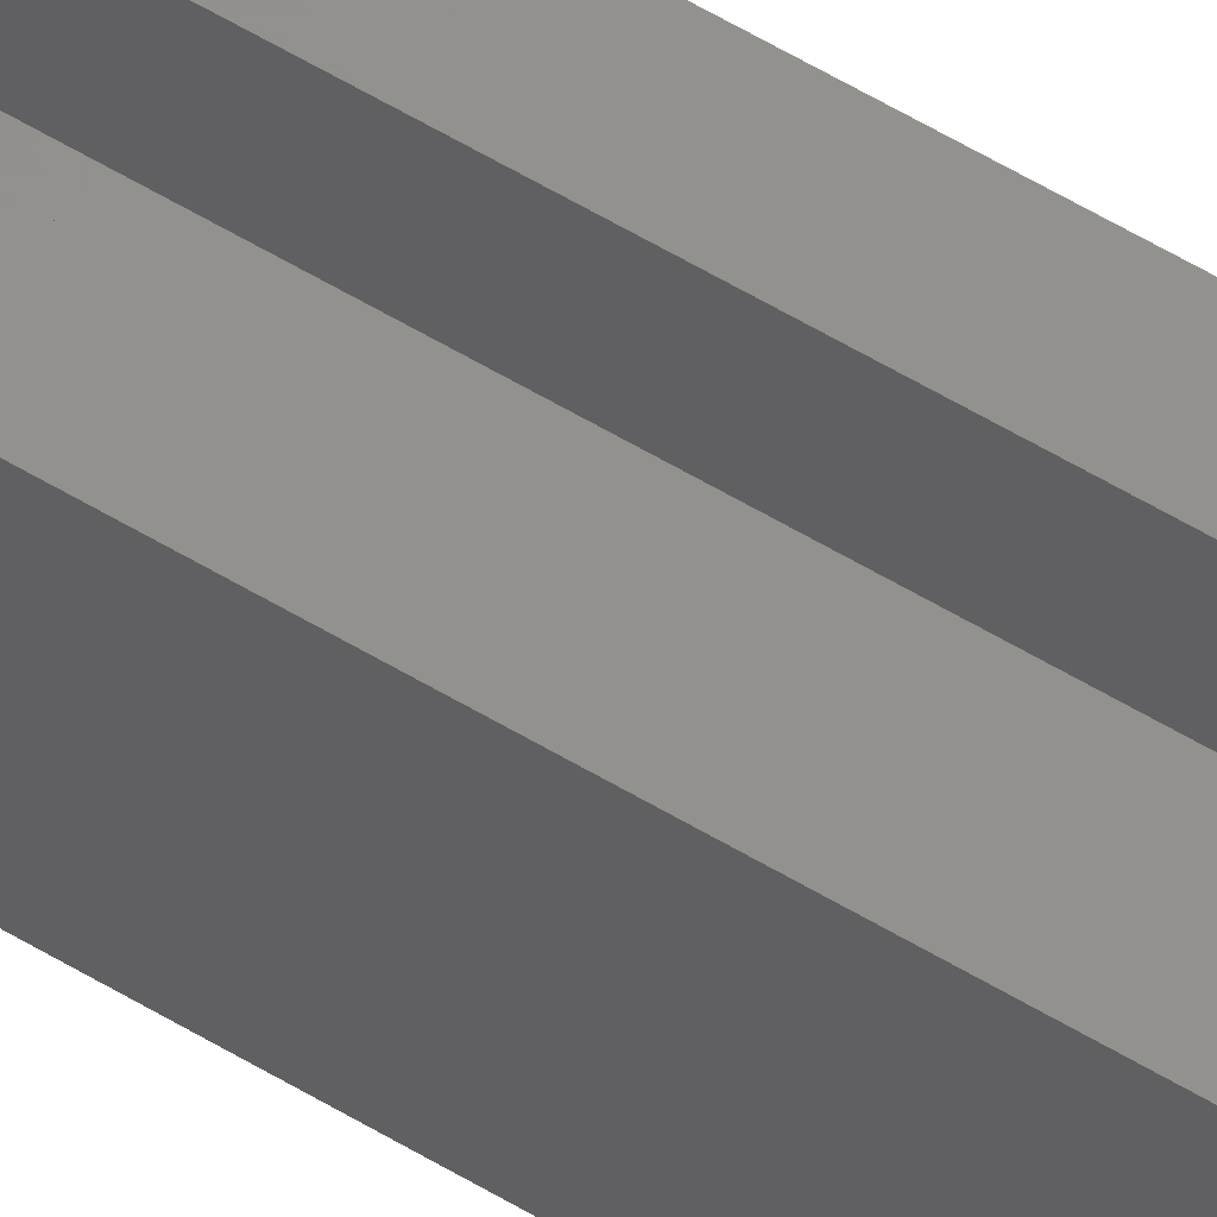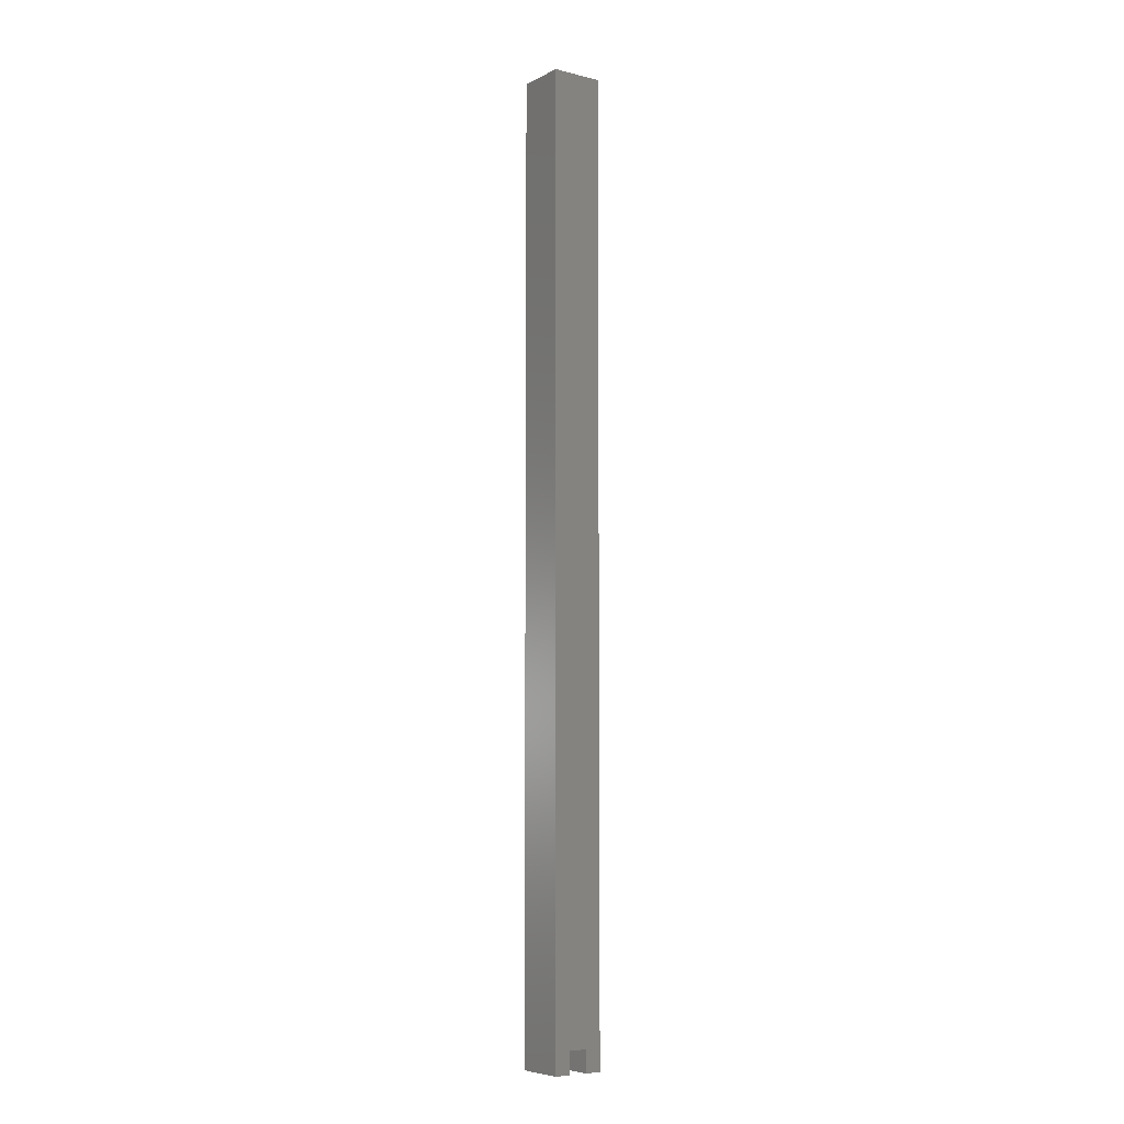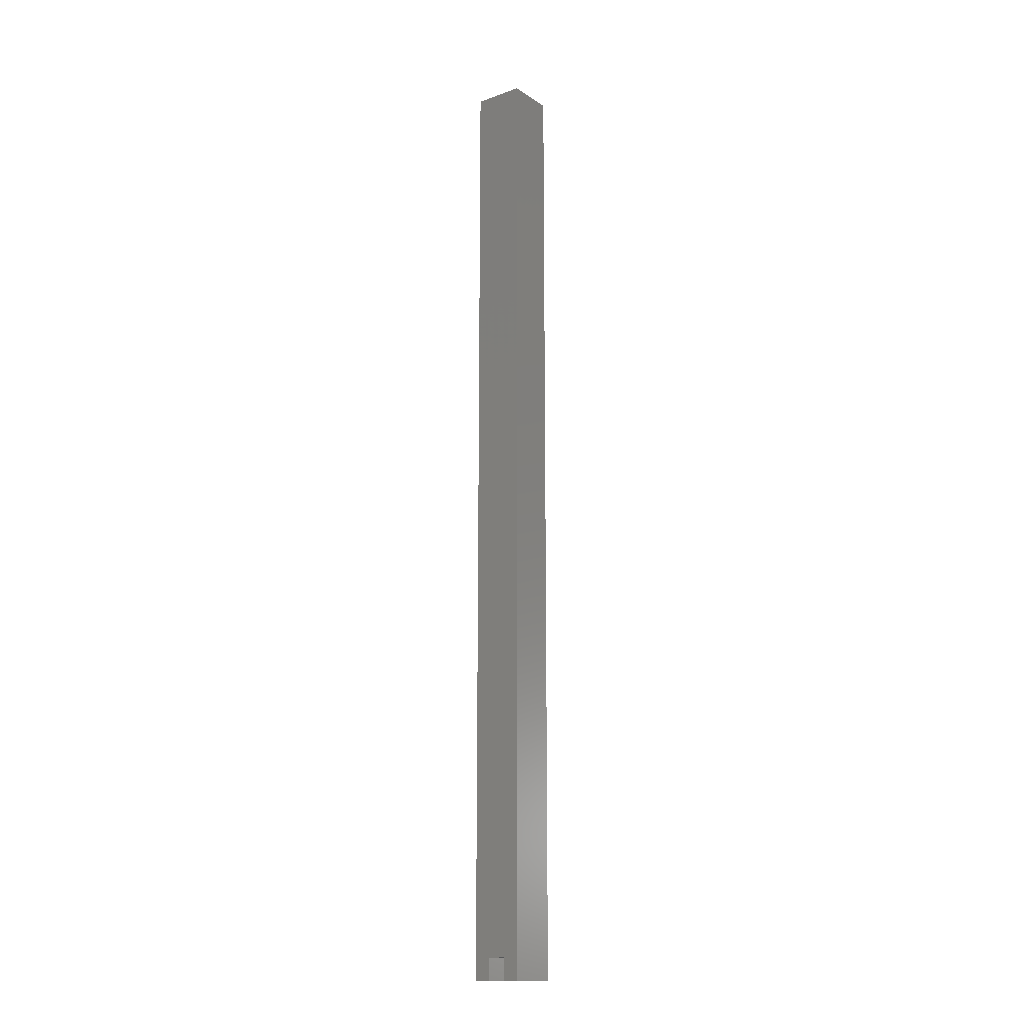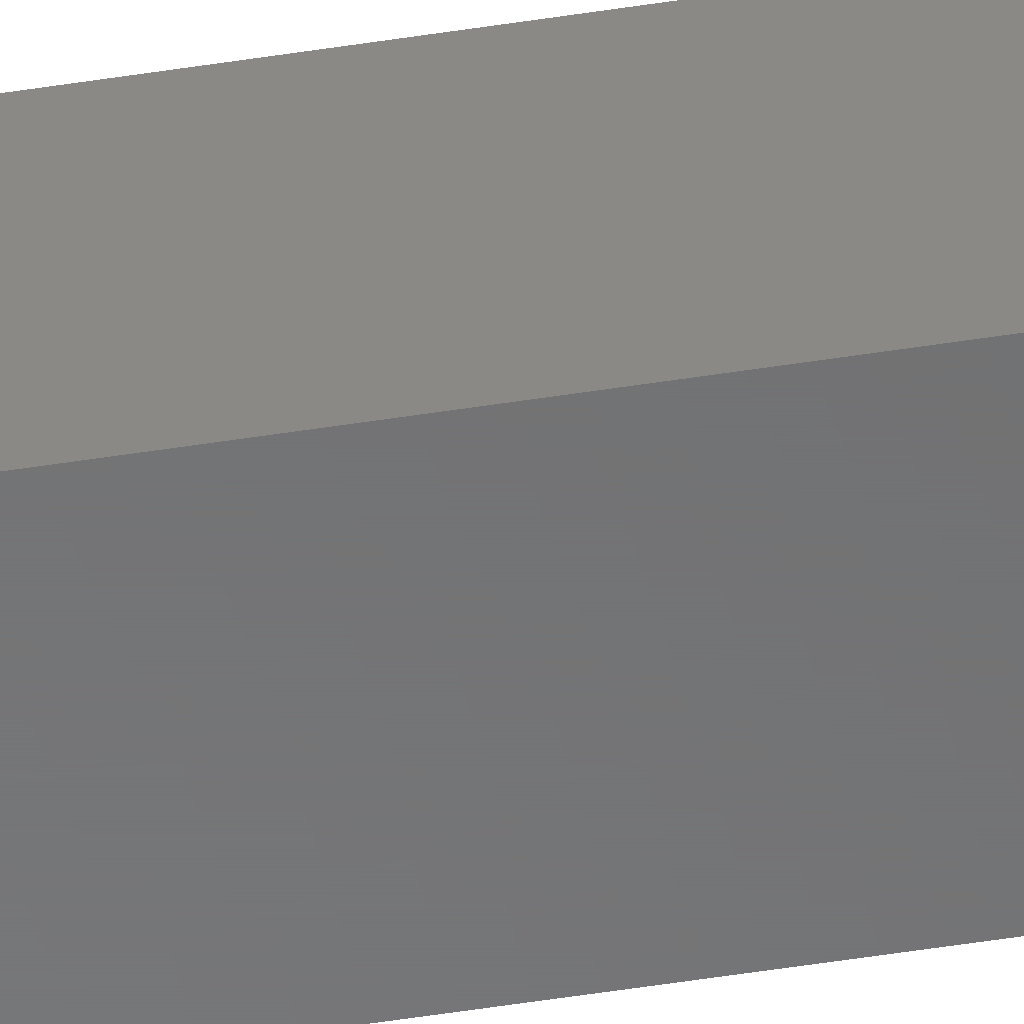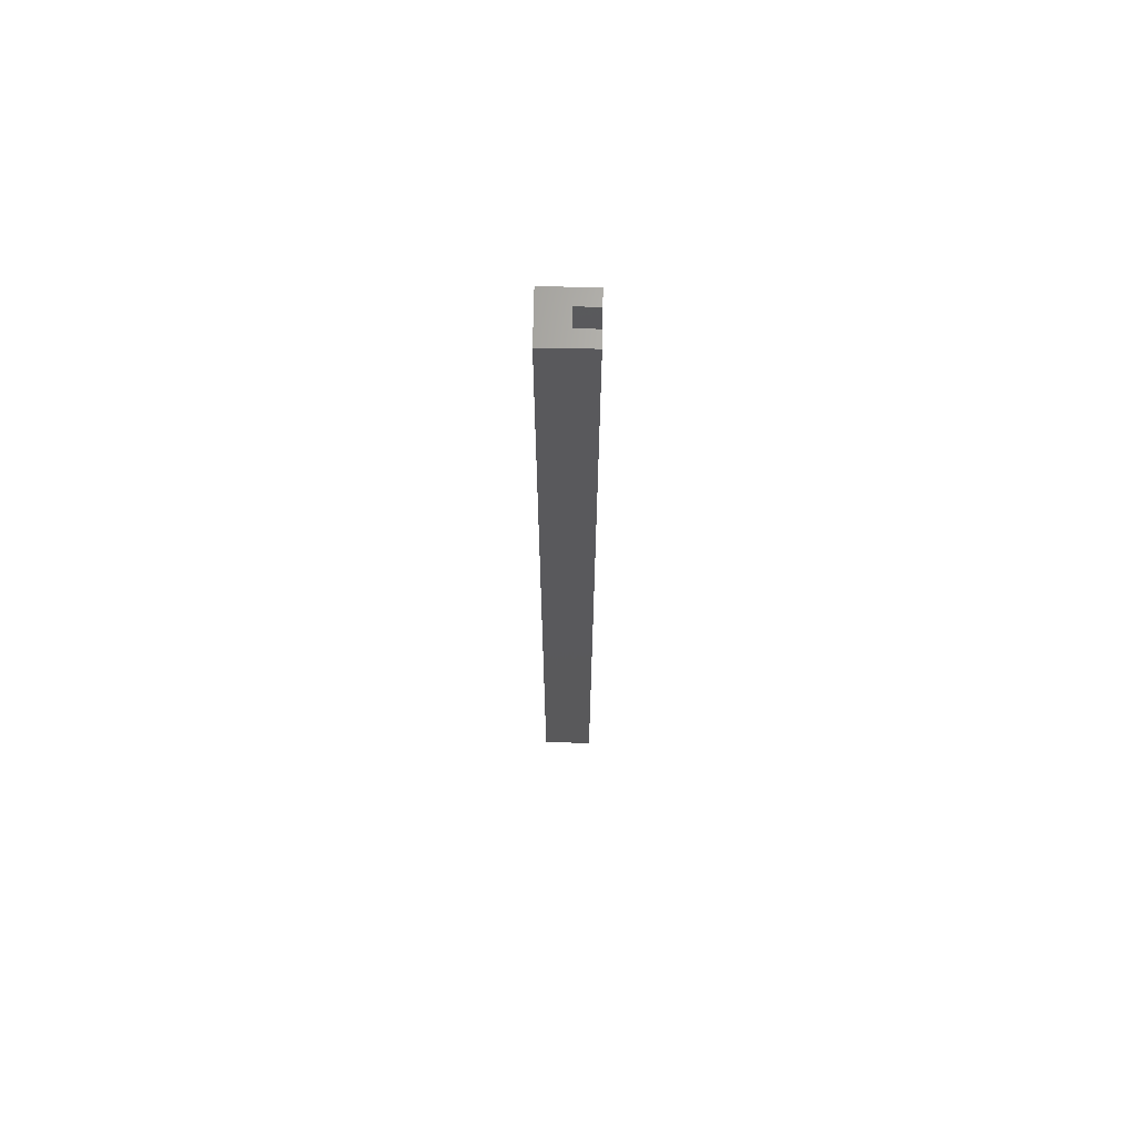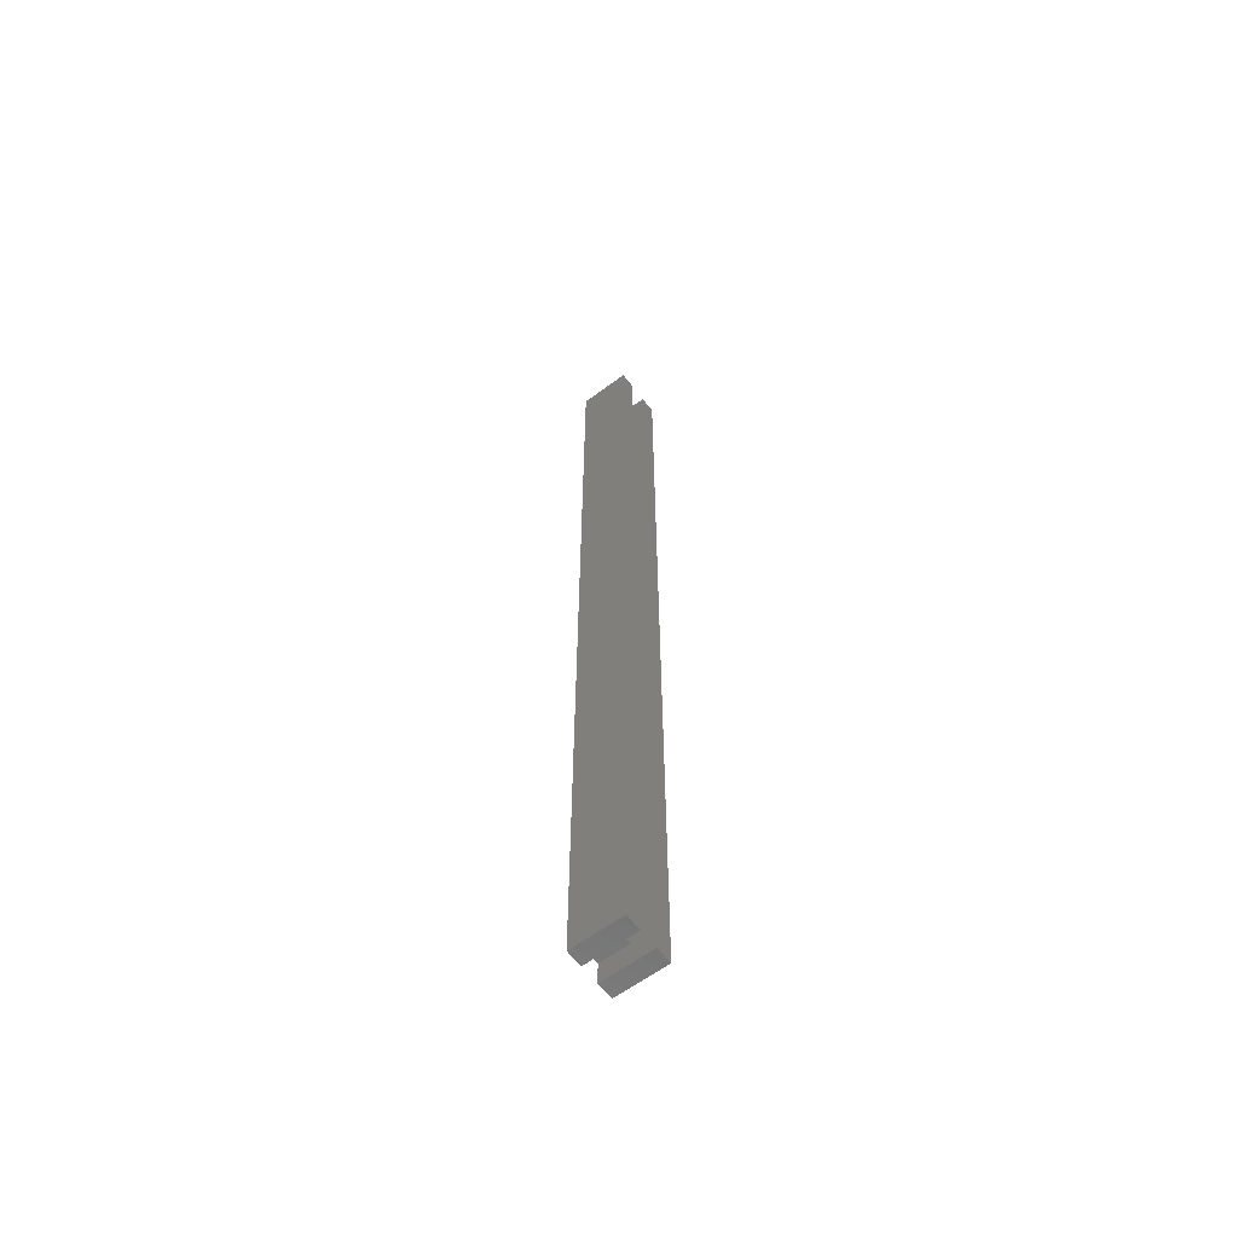
<metadata>
{"format":"stl","ext":"stl","renderer":"f3d","projection":"perspective","resolution":1024,"background":"white","views":[{"elev":54.7,"azim":123.0,"up":"+Z"},{"elev":-6.6,"azim":144.2,"up":"+Y"},{"elev":-15.6,"azim":-143.1,"up":"+Y"},{"elev":-56.7,"azim":-80.8,"up":"+Z"},{"elev":67.7,"azim":-88.9,"up":"+Y"},{"elev":-61.5,"azim":-52.9,"up":"+Y"}]}
</metadata>
<code>
# stl→obj: 26 verts, 48 faces
v 8.986e+05 1.518e+06 0
v 8.916e+05 1.391e+06 -6.93e-11
v 8.916e+05 1.518e+06 -6.93e-11
v 8.986e+05 1.391e+06 0
v 8.986e+05 1.386e+06 6905
v 8.964e+05 1.386e+06 9.24e-11
v 8.986e+05 1.386e+06 0
v 8.964e+05 1.386e+06 6905
v 8.964e+05 1.518e+06 6905
v 8.986e+05 1.518e+06 6905
v 8.986e+05 1.389e+06 0
v 8.986e+05 1.389e+06 3905
v 8.986e+05 1.518e+06 3905
v 8.964e+05 1.518e+06 3905
v 8.939e+05 1.518e+06 3905
v 8.916e+05 1.518e+06 6905
v 8.939e+05 1.518e+06 6905
v 8.939e+05 1.386e+06 6.93e-11
v 8.916e+05 1.386e+06 6905
v 8.916e+05 1.386e+06 -6.93e-11
v 8.939e+05 1.386e+06 6905
v 8.939e+05 1.389e+06 -2.31e-11
v 8.964e+05 1.389e+06 9.24e-11
v 8.939e+05 1.389e+06 6905
v 8.939e+05 1.389e+06 3905
v 8.964e+05 1.389e+06 3905
f 1 2 3
f 2 1 4
f 5 6 7
f 6 5 8
f 5 9 8
f 9 5 10
f 11 5 7
f 5 11 12
f 5 12 10
f 10 12 13
f 13 14 10
f 14 13 15
f 10 14 9
f 3 15 1
f 15 3 16
f 1 15 13
f 15 16 17
f 18 19 20
f 19 18 21
f 16 20 19
f 20 16 2
f 2 16 3
f 2 22 20
f 22 2 4
f 22 4 23
f 23 4 6
f 6 4 7
f 7 4 11
f 18 20 22
f 4 12 11
f 15 24 25
f 24 15 17
f 26 15 25
f 15 26 14
f 23 25 22
f 25 23 26
f 21 16 19
f 16 21 17
f 17 21 24
f 23 6 26
f 8 26 6
f 26 8 9
f 26 9 14
f 18 24 21
f 24 18 22
f 24 22 25
f 4 13 12
f 13 4 1

</code>
